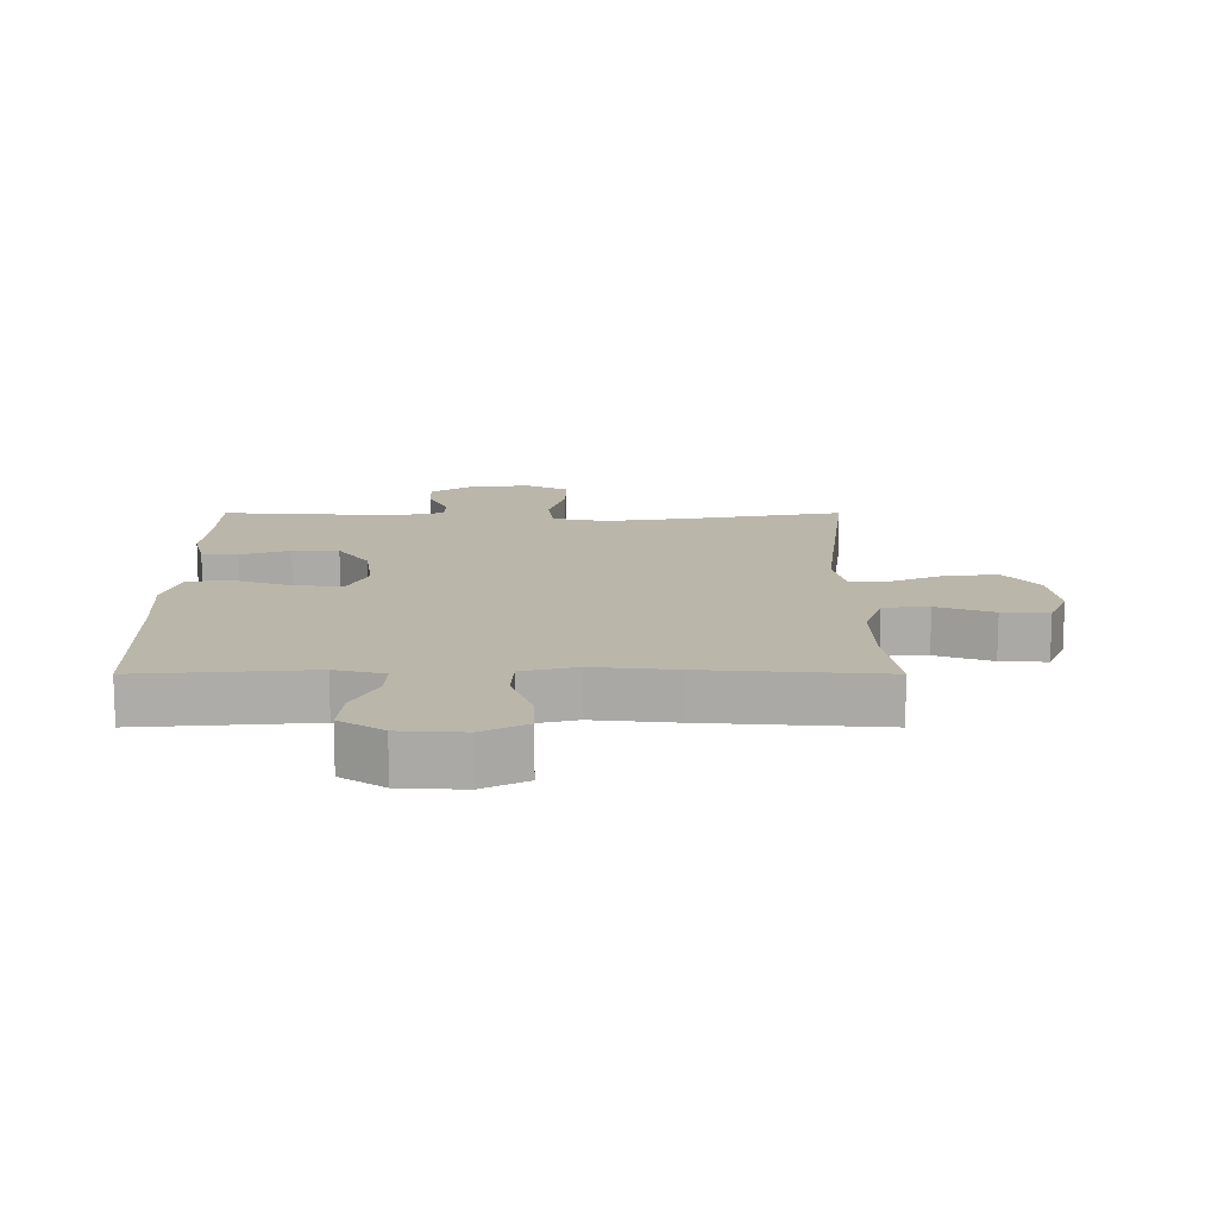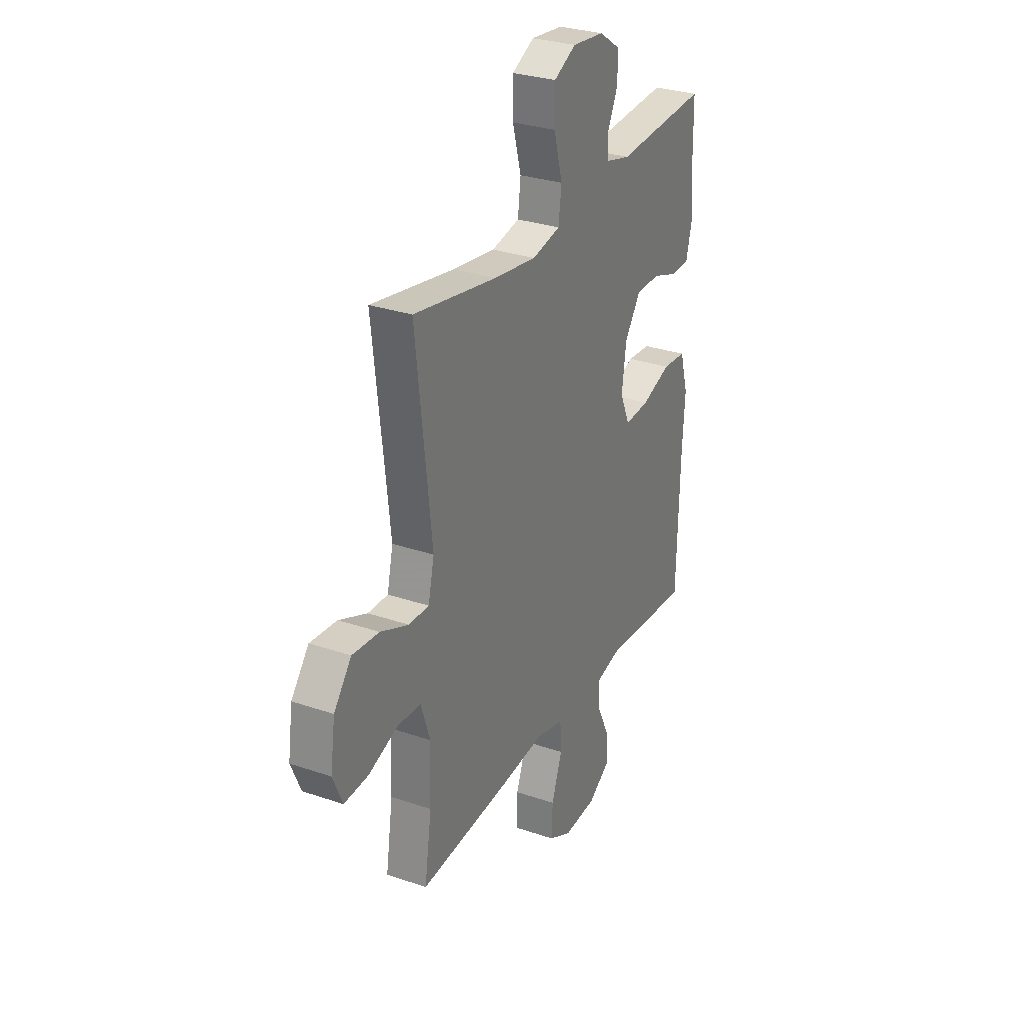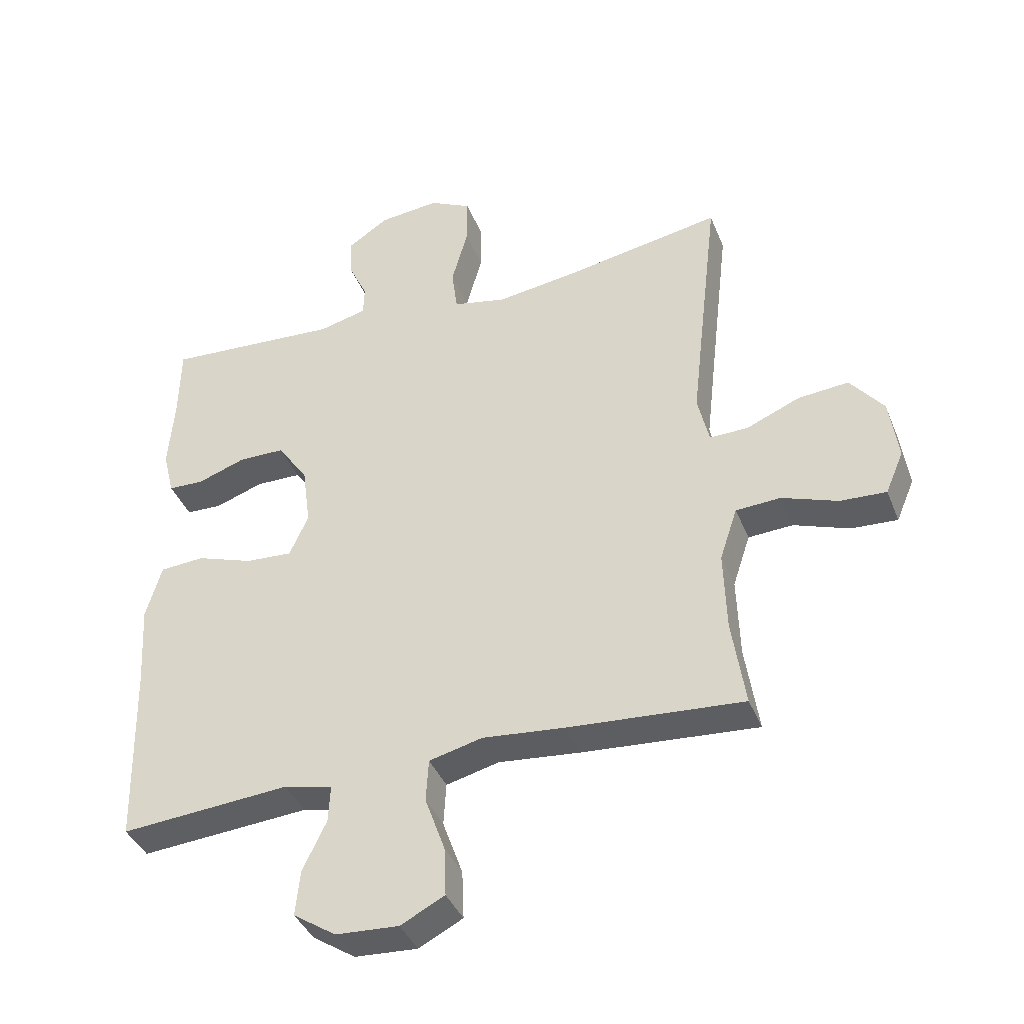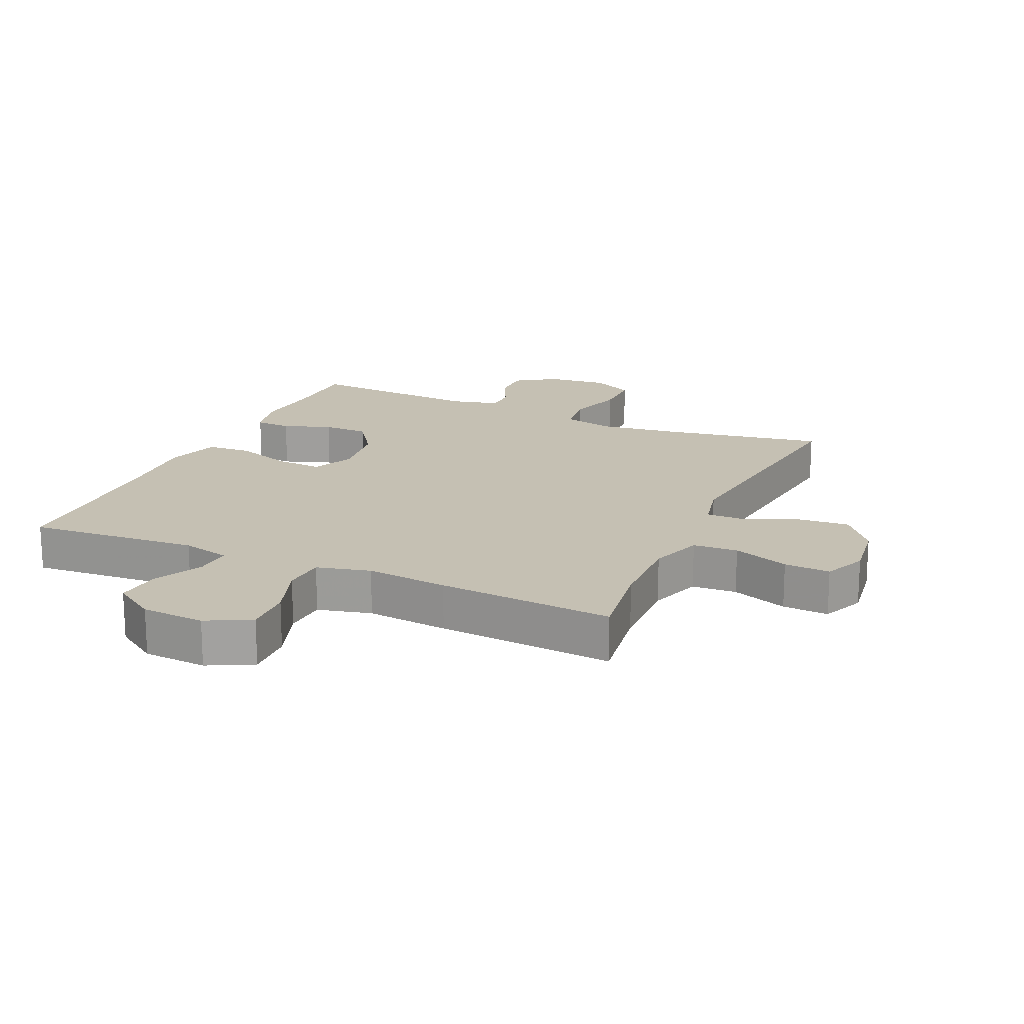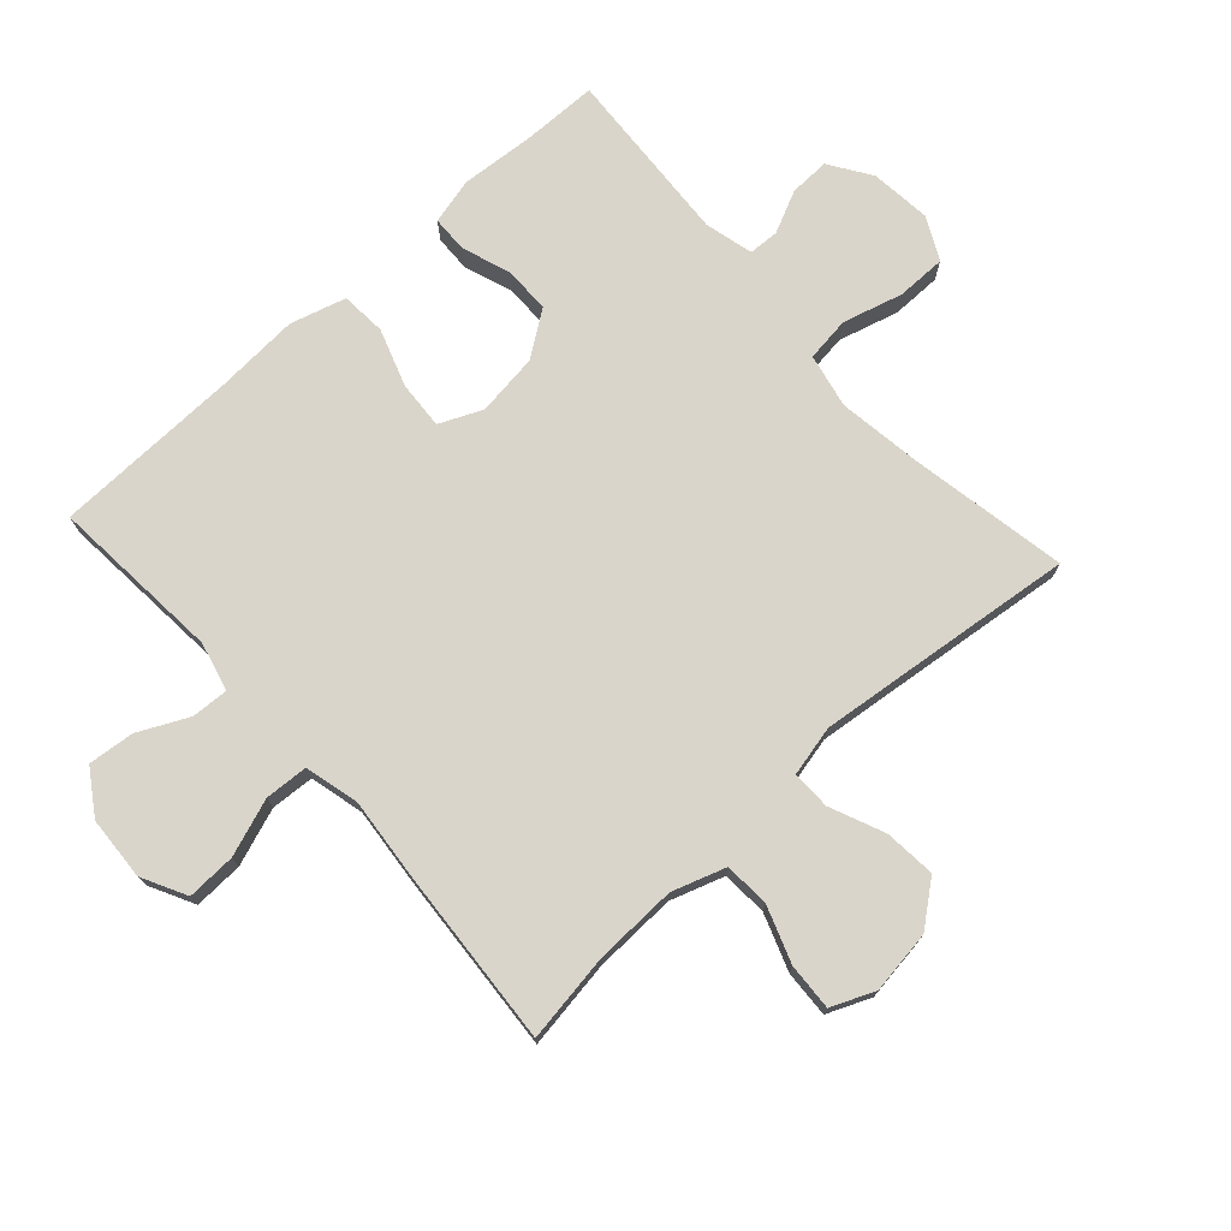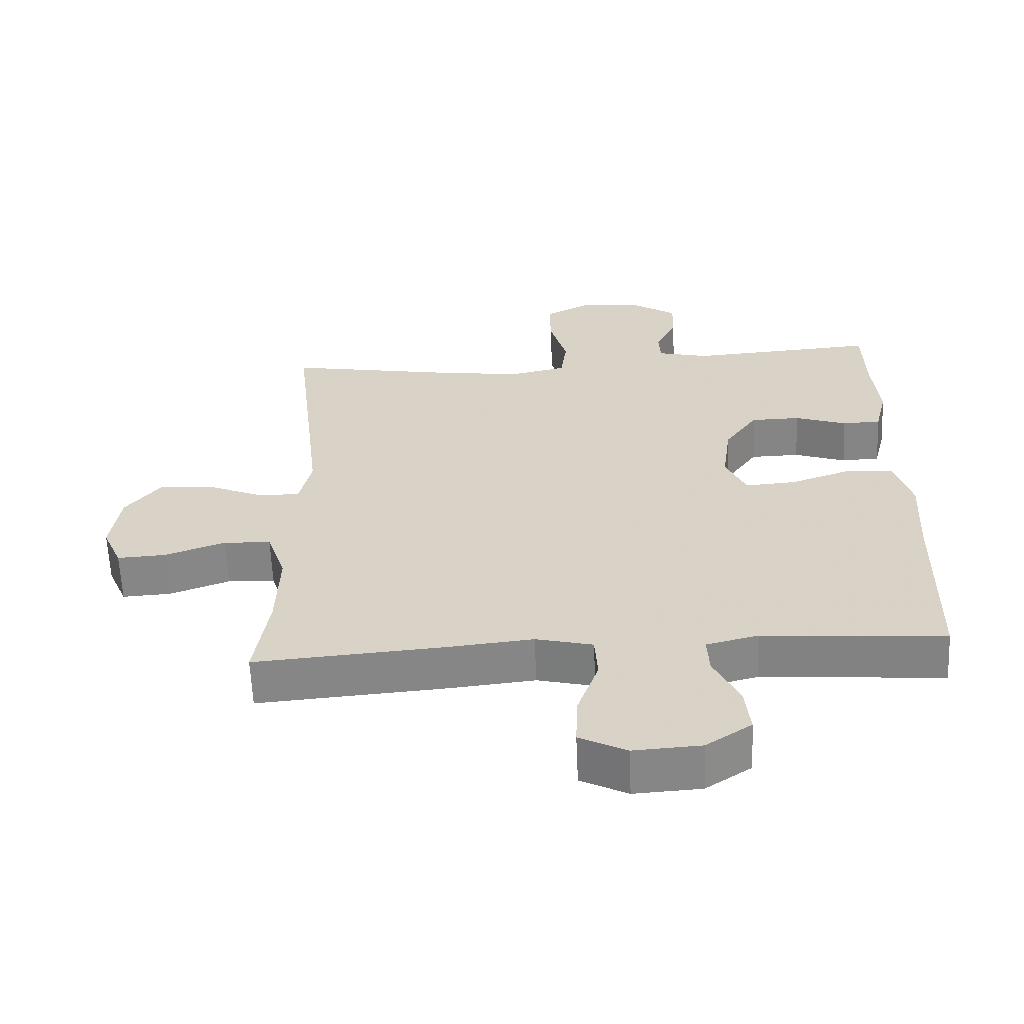
<metadata>
{"format":"obj","ext":"obj","renderer":"f3d","projection":"perspective","resolution":1024,"background":"white","views":[{"elev":13.8,"azim":180.0,"up":"+Y"},{"elev":29.7,"azim":-63.3,"up":"+Z"},{"elev":-39.5,"azim":-159.4,"up":"+Z"},{"elev":18.1,"azim":-155.7,"up":"+Y"},{"elev":74.2,"azim":-132.2,"up":"+Y"},{"elev":-61.6,"azim":2.5,"up":"+Z"}]}
</metadata>
<code>
v -0.5 0.07 -0.5
v -0.479 0.07 -0.36
v -0.475 0.07 -0.231
v -0.503 0.07 -0.147
v -0.574 0.07 -0.143
v -0.663 0.07 -0.175
v -0.736 0.07 -0.179
v -0.765 0.07 -0.111
v -0.751 0.07 -0.012
v -0.698 0.07 0.055
v -0.617 0.07 0.048
v -0.532 0.07 0.012
v -0.471 0.07 0.011
v -0.453 0.07 0.09
v -0.467 0.07 0.214
v -0.5 0.07 0.5
v -0.249 0.07 0.455
v -0.12 0.07 0.437
v -0.035 0.07 0.455
v -0.026 0.07 0.525
v -0.052 0.07 0.619
v -0.052 0.07 0.697
v 0.015 0.07 0.731
v 0.111 0.07 0.721
v 0.176 0.07 0.678
v 0.174 0.07 0.615
v 0.143 0.07 0.549
v 0.145 0.07 0.501
v 0.221 0.07 0.482
v 0.5 0.07 0.5
v 0.502 0.07 0.379
v 0.511 0.07 0.265
v 0.493 0.07 0.192
v 0.436 0.07 0.19
v 0.359 0.07 0.217
v 0.286 0.07 0.216
v 0.237 0.07 0.146
v 0.224 0.07 0.048
v 0.254 0.07 -0.019
v 0.329 0.07 -0.014
v 0.419 0.07 0.017
v 0.49 0.07 0.012
v 0.515 0.07 -0.075
v 0.507 0.07 -0.208
v 0.5 0.07 -0.5
v 0.23 0.07 -0.479
v 0.153 0.07 -0.498
v 0.156 0.07 -0.556
v 0.194 0.07 -0.635
v 0.201 0.07 -0.707
v 0.133 0.07 -0.752
v 0.033 0.07 -0.758
v -0.037 0.07 -0.722
v -0.034 0.07 -0.645
v -0.002 0.07 -0.555
v -0.006 0.07 -0.487
v -0.091 0.07 -0.466
v -0.221 0.07 -0.479
v -0.5 0 -0.5
v -0.479 0 -0.36
v -0.475 0 -0.231
v -0.503 0 -0.147
v -0.574 0 -0.143
v -0.663 0 -0.175
v -0.736 0 -0.179
v -0.765 0 -0.111
v -0.751 0 -0.012
v -0.698 0 0.055
v -0.617 0 0.048
v -0.532 0 0.012
v -0.471 0 0.011
v -0.453 0 0.09
v -0.467 0 0.214
v -0.5 0 0.5
v -0.249 0 0.455
v -0.12 0 0.437
v -0.035 0 0.455
v -0.026 0 0.525
v -0.052 0 0.619
v -0.052 0 0.697
v 0.015 0 0.731
v 0.111 0 0.721
v 0.176 0 0.678
v 0.174 0 0.615
v 0.143 0 0.549
v 0.145 0 0.501
v 0.221 0 0.482
v 0.5 0 0.5
v 0.502 0 0.379
v 0.511 0 0.265
v 0.493 0 0.192
v 0.436 0 0.19
v 0.359 0 0.217
v 0.286 0 0.216
v 0.237 0 0.146
v 0.224 0 0.048
v 0.254 0 -0.019
v 0.329 0 -0.014
v 0.419 0 0.017
v 0.49 0 0.012
v 0.515 0 -0.075
v 0.507 0 -0.208
v 0.5 0 -0.5
v 0.23 0 -0.479
v 0.153 0 -0.498
v 0.156 0 -0.556
v 0.194 0 -0.635
v 0.201 0 -0.707
v 0.133 0 -0.752
v 0.033 0 -0.758
v -0.037 0 -0.722
v -0.034 0 -0.645
v -0.002 0 -0.555
v -0.006 0 -0.487
v -0.091 0 -0.466
v -0.221 0 -0.479
f 57 58 1 2
f 56 57 2 3
f 52 53 54 55
f 52 55 56
f 51 52 56
f 48 49 50 51
f 47 48 51 56
f 46 47 56 3
f 44 45 46 3
f 40 41 42 43
f 39 40 43 44
f 32 33 34 35
f 31 32 35 36
f 29 30 31 36
f 28 29 36 37
f 24 25 26 27
f 24 27 28
f 23 24 28
f 20 21 22 23
f 19 20 23 28
f 15 16 17
f 14 15 17 18
f 13 14 18 19
f 9 10 11 12
f 9 12 13
f 8 9 13
f 5 6 7 8
f 4 5 8 13
f 39 44 3 4
f 38 39 4 13
f 28 37 38
f 13 19 28 38
f 60 59 116 115
f 61 60 115 114
f 113 112 111 110
f 114 113 110
f 114 110 109
f 109 108 107 106
f 114 109 106 105
f 61 114 105 104
f 61 104 103 102
f 101 100 99 98
f 102 101 98 97
f 93 92 91 90
f 94 93 90 89
f 94 89 88 87
f 95 94 87 86
f 85 84 83 82
f 86 85 82
f 86 82 81
f 81 80 79 78
f 86 81 78 77
f 75 74 73
f 76 75 73 72
f 77 76 72 71
f 70 69 68 67
f 71 70 67
f 71 67 66
f 66 65 64 63
f 71 66 63 62
f 62 61 102 97
f 71 62 97 96
f 96 95 86
f 96 86 77 71
f 1 59 60 2
f 2 60 61 3
f 3 61 62 4
f 4 62 63 5
f 5 63 64 6
f 6 64 65 7
f 7 65 66 8
f 8 66 67 9
f 9 67 68 10
f 10 68 69 11
f 11 69 70 12
f 12 70 71 13
f 13 71 72 14
f 14 72 73 15
f 15 73 74 16
f 16 74 75 17
f 17 75 76 18
f 18 76 77 19
f 19 77 78 20
f 20 78 79 21
f 21 79 80 22
f 22 80 81 23
f 23 81 82 24
f 24 82 83 25
f 25 83 84 26
f 26 84 85 27
f 27 85 86 28
f 28 86 87 29
f 29 87 88 30
f 30 88 89 31
f 31 89 90 32
f 32 90 91 33
f 33 91 92 34
f 34 92 93 35
f 35 93 94 36
f 36 94 95 37
f 37 95 96 38
f 38 96 97 39
f 39 97 98 40
f 40 98 99 41
f 41 99 100 42
f 42 100 101 43
f 43 101 102 44
f 44 102 103 45
f 45 103 104 46
f 46 104 105 47
f 47 105 106 48
f 48 106 107 49
f 49 107 108 50
f 50 108 109 51
f 51 109 110 52
f 52 110 111 53
f 53 111 112 54
f 54 112 113 55
f 55 113 114 56
f 56 114 115 57
f 57 115 116 58
f 58 116 59 1

</code>
